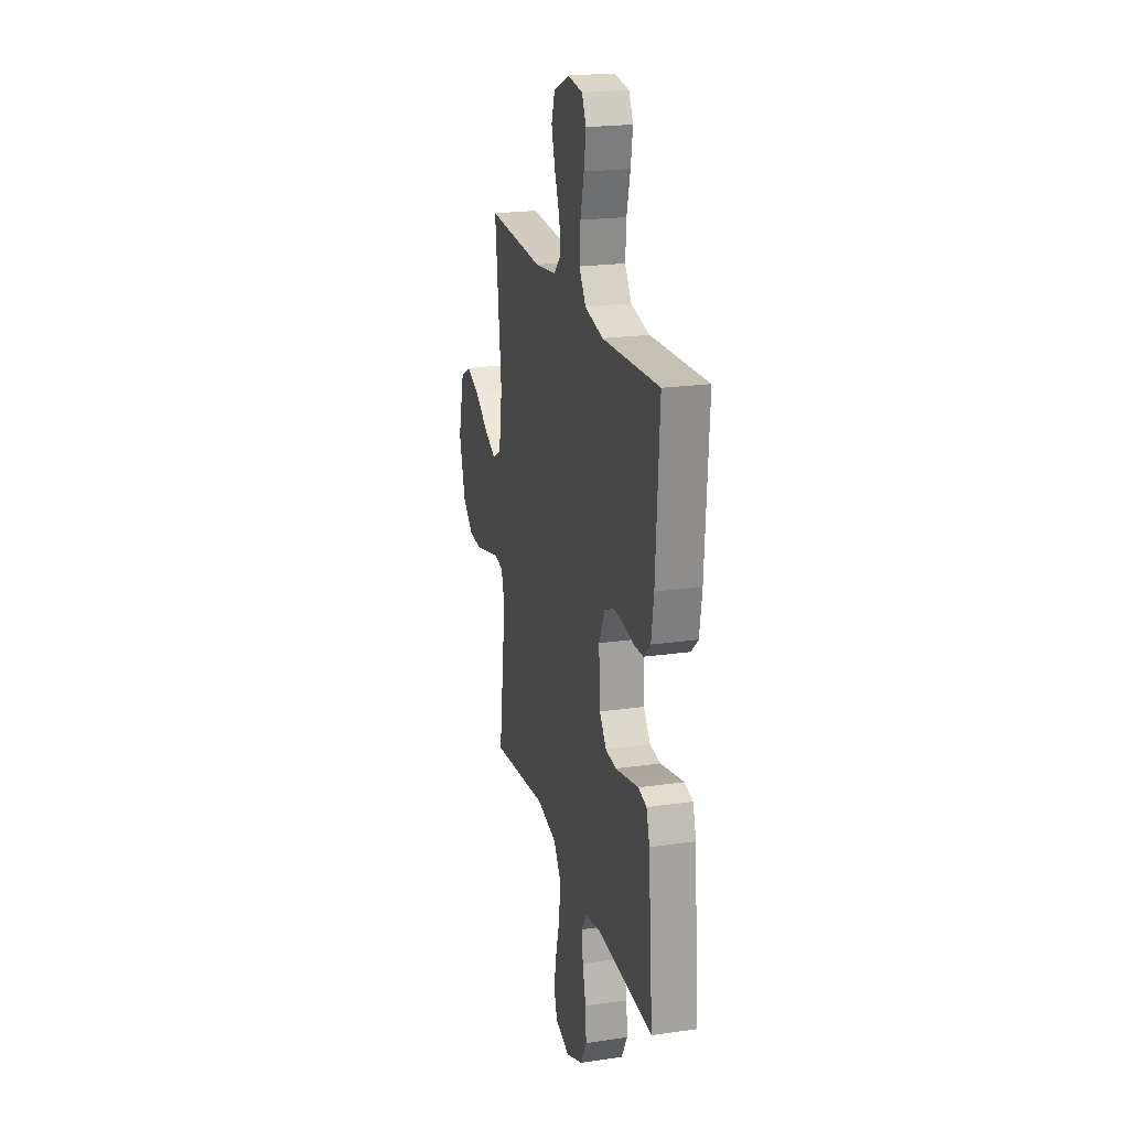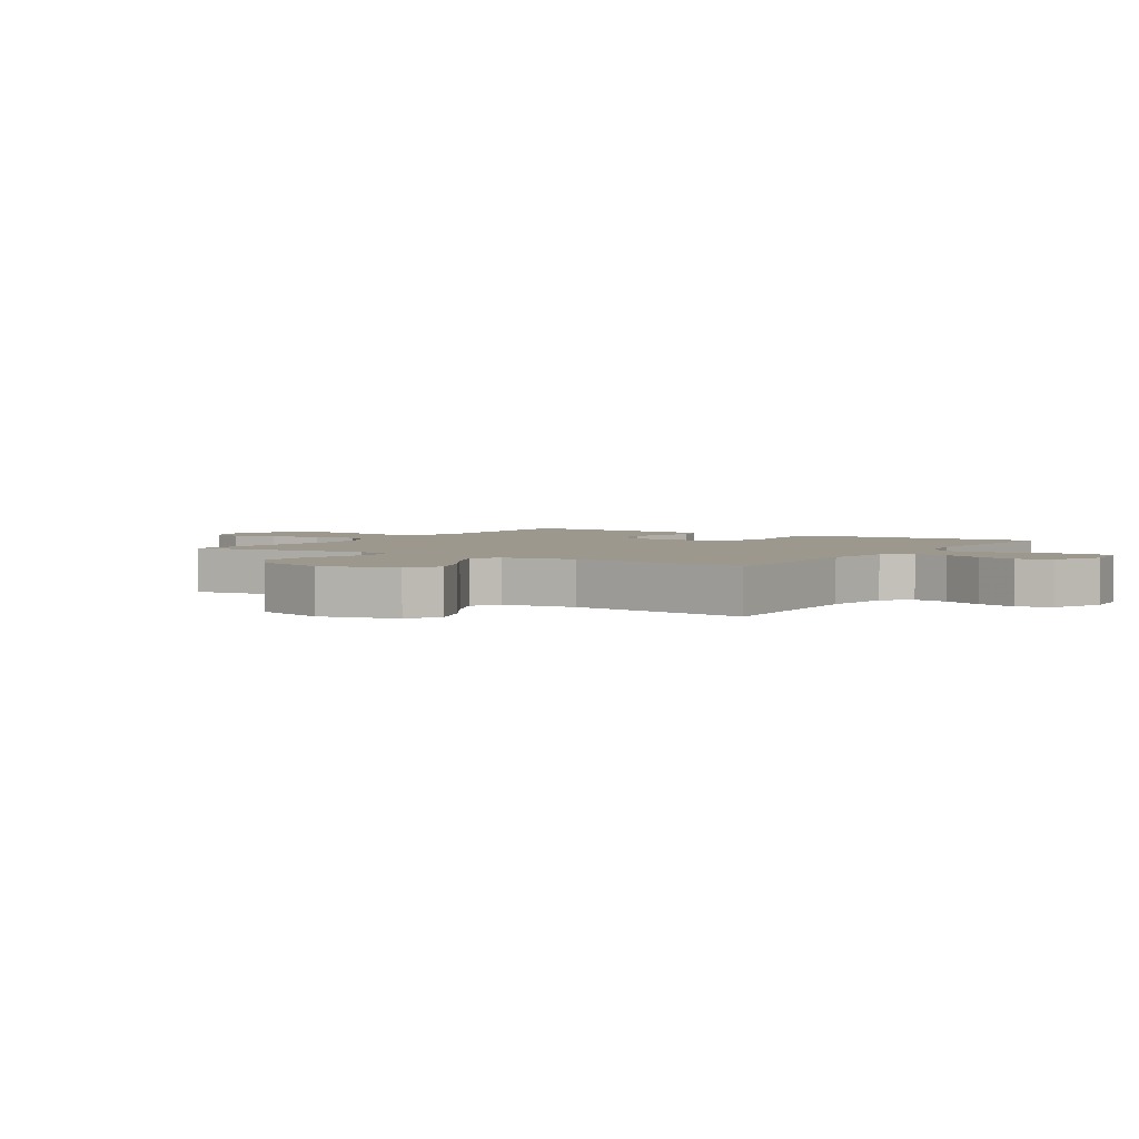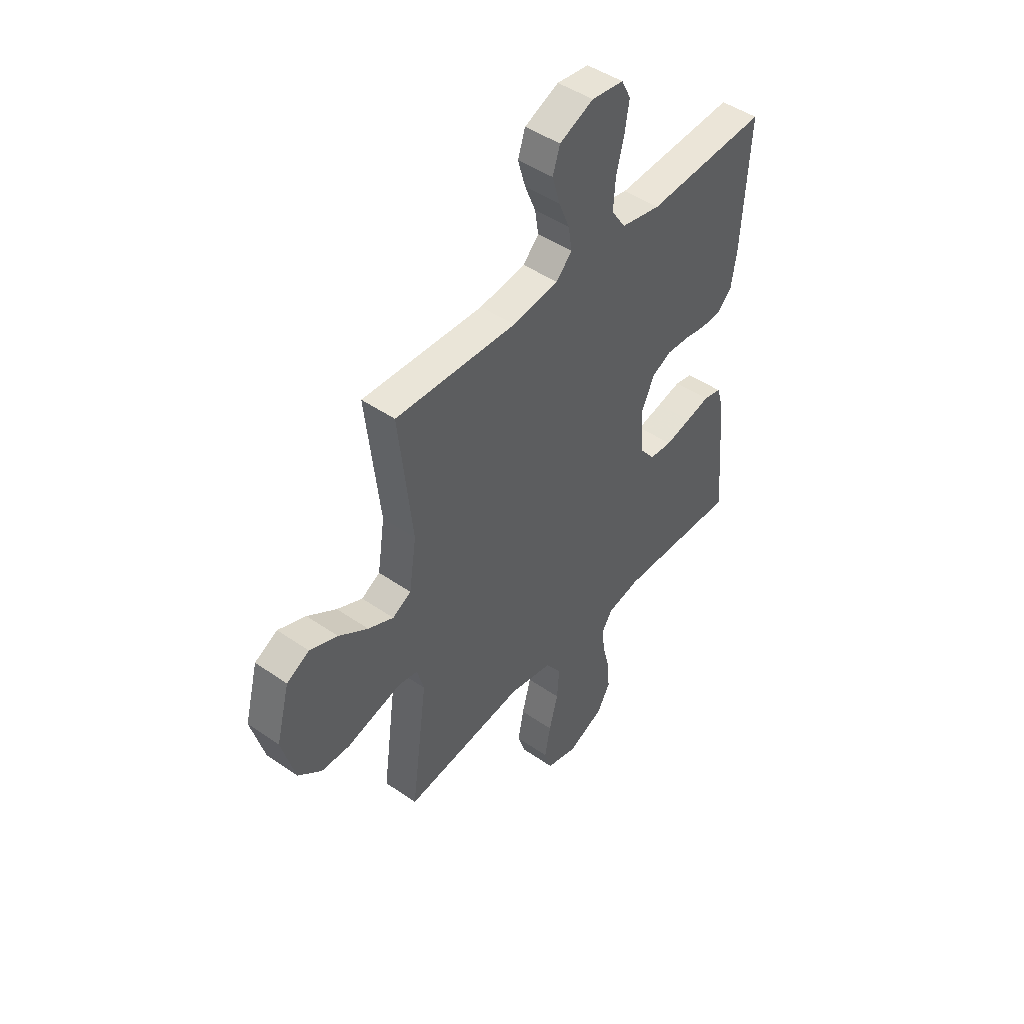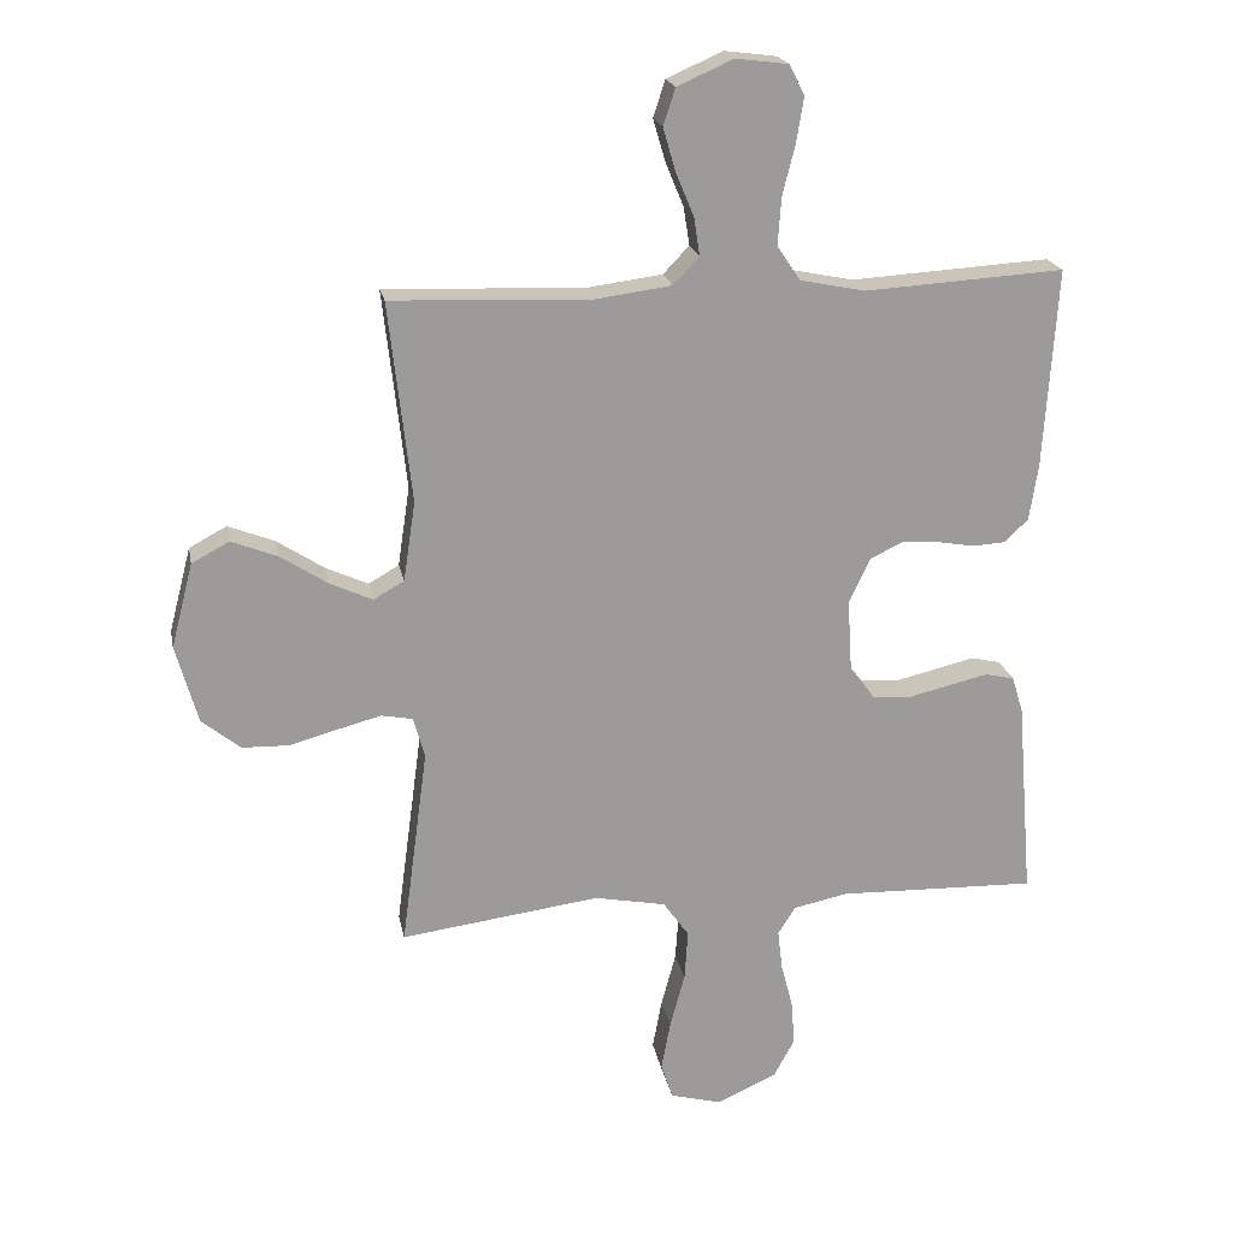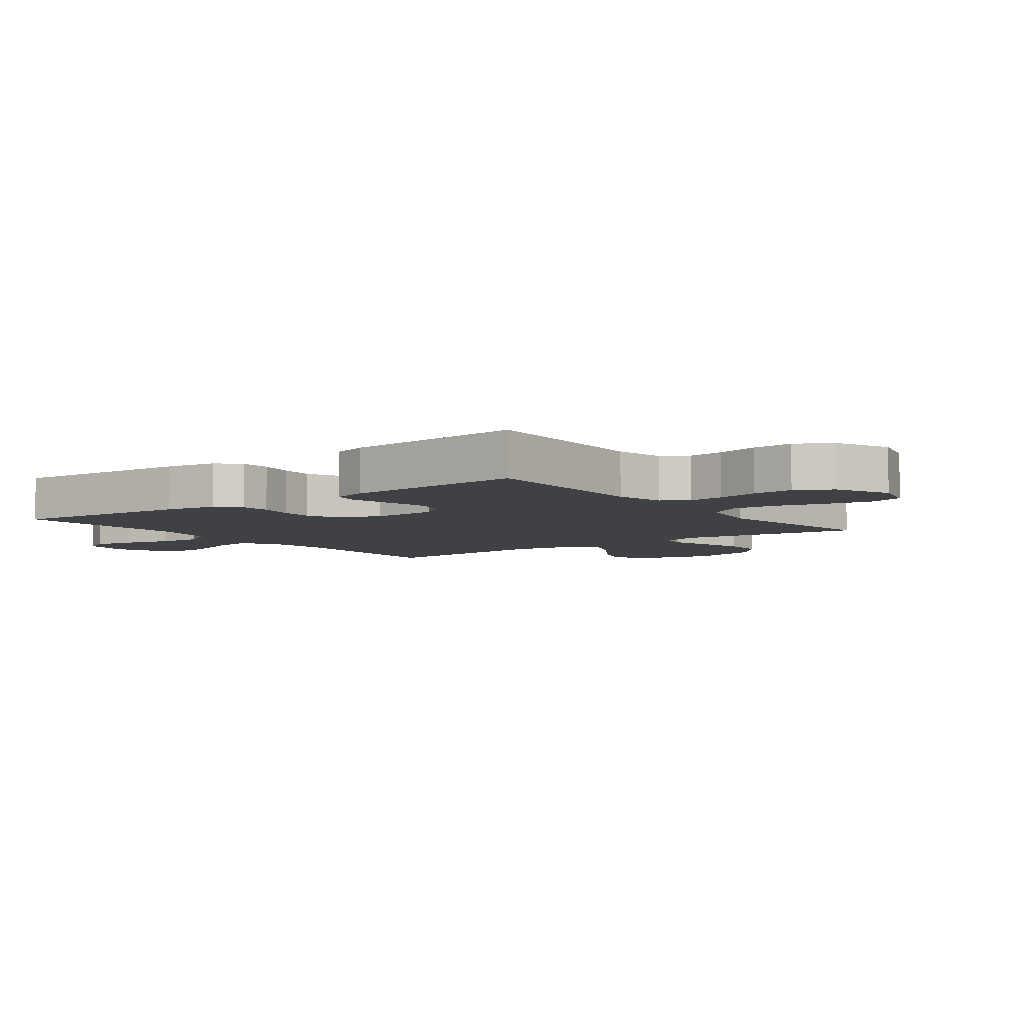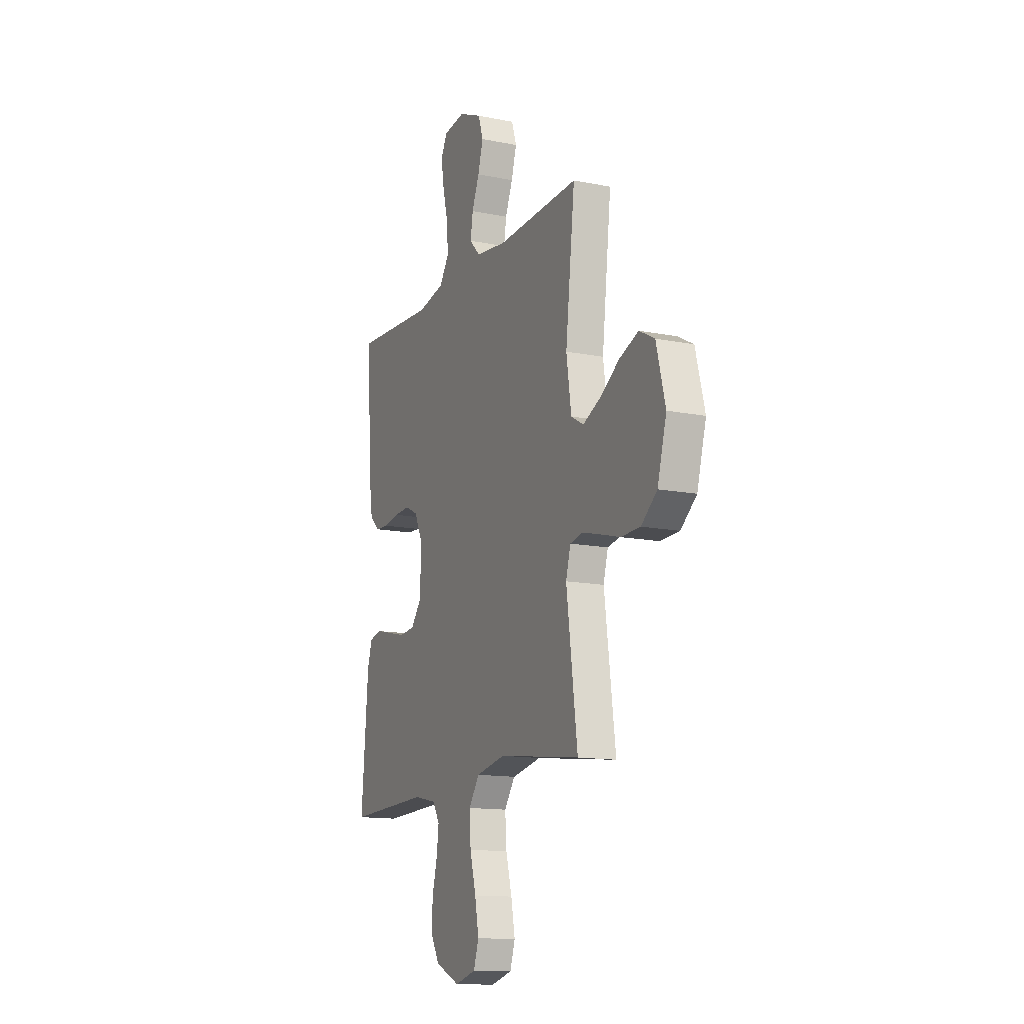
<metadata>
{"format":"obj","ext":"obj","renderer":"f3d","projection":"perspective","resolution":1024,"background":"white","views":[{"elev":21.7,"azim":75.8,"up":"+Z"},{"elev":3.1,"azim":-56.7,"up":"+Y"},{"elev":46.3,"azim":-51.6,"up":"+Z"},{"elev":20.5,"azim":-10.8,"up":"+Z"},{"elev":-5.8,"azim":126.9,"up":"+Y"},{"elev":-13.7,"azim":-114.2,"up":"+Z"}]}
</metadata>
<code>
v -0.5 0.07 0.5
v -0.2 0.07 0.488
v -0.086 0.07 0.503
v -0.047 0.07 0.544
v -0.056 0.07 0.601
v -0.083 0.07 0.666
v -0.102 0.07 0.731
v -0.084 0.07 0.786
v 0 0.07 0.823
v 0.079 0.07 0.813
v 0.102 0.07 0.768
v 0.091 0.07 0.701
v 0.072 0.07 0.625
v 0.067 0.07 0.554
v 0.102 0.07 0.502
v 0.2 0.07 0.482
v 0.5 0.07 0.5
v 0.481 0.07 0.2
v 0.468 0.07 0.115
v 0.432 0.07 0.081
v 0.383 0.07 0.078
v 0.326 0.07 0.088
v 0.27 0.07 0.091
v 0.222 0.07 0.068
v 0.19 0.07 0
v 0.197 0.07 -0.111
v 0.234 0.07 -0.158
v 0.29 0.07 -0.163
v 0.354 0.07 -0.148
v 0.414 0.07 -0.134
v 0.458 0.07 -0.144
v 0.475 0.07 -0.2
v 0.5 0.07 -0.5
v 0.2 0.07 -0.491
v 0.118 0.07 -0.508
v 0.092 0.07 -0.55
v 0.099 0.07 -0.61
v 0.117 0.07 -0.679
v 0.122 0.07 -0.747
v 0.09 0.07 -0.805
v 0 0.07 -0.845
v -0.077 0.07 -0.824
v -0.095 0.07 -0.769
v -0.081 0.07 -0.694
v -0.059 0.07 -0.612
v -0.054 0.07 -0.537
v -0.093 0.07 -0.482
v -0.2 0.07 -0.461
v -0.5 0.07 -0.5
v -0.46 0.07 -0.2
v -0.477 0.07 -0.139
v -0.524 0.07 -0.13
v -0.589 0.07 -0.147
v -0.662 0.07 -0.167
v -0.732 0.07 -0.165
v -0.79 0.07 -0.118
v -0.823 0.07 0
v -0.79 0.07 0.127
v -0.734 0.07 0.157
v -0.665 0.07 0.13
v -0.593 0.07 0.083
v -0.53 0.07 0.054
v -0.484 0.07 0.08
v -0.466 0.07 0.2
v -0.5 0 0.5
v -0.2 0 0.488
v -0.086 0 0.503
v -0.047 0 0.544
v -0.056 0 0.601
v -0.083 0 0.666
v -0.102 0 0.731
v -0.084 0 0.786
v 0 0 0.823
v 0.079 0 0.813
v 0.102 0 0.768
v 0.091 0 0.701
v 0.072 0 0.625
v 0.067 0 0.554
v 0.102 0 0.502
v 0.2 0 0.482
v 0.5 0 0.5
v 0.481 0 0.2
v 0.468 0 0.115
v 0.432 0 0.081
v 0.383 0 0.078
v 0.326 0 0.088
v 0.27 0 0.091
v 0.222 0 0.068
v 0.19 0 0
v 0.197 0 -0.111
v 0.234 0 -0.158
v 0.29 0 -0.163
v 0.354 0 -0.148
v 0.414 0 -0.134
v 0.458 0 -0.144
v 0.475 0 -0.2
v 0.5 0 -0.5
v 0.2 0 -0.491
v 0.118 0 -0.508
v 0.092 0 -0.55
v 0.099 0 -0.61
v 0.117 0 -0.679
v 0.122 0 -0.747
v 0.09 0 -0.805
v 0 0 -0.845
v -0.077 0 -0.824
v -0.095 0 -0.769
v -0.081 0 -0.694
v -0.059 0 -0.612
v -0.054 0 -0.537
v -0.093 0 -0.482
v -0.2 0 -0.461
v -0.5 0 -0.5
v -0.46 0 -0.2
v -0.477 0 -0.139
v -0.524 0 -0.13
v -0.589 0 -0.147
v -0.662 0 -0.167
v -0.732 0 -0.165
v -0.79 0 -0.118
v -0.823 0 0
v -0.79 0 0.127
v -0.734 0 0.157
v -0.665 0 0.13
v -0.593 0 0.083
v -0.53 0 0.054
v -0.484 0 0.08
v -0.466 0 0.2
f 58 59 60 61
f 58 61 62
f 57 58 62
f 56 57 62
f 53 54 55 56
f 52 53 56 62
f 51 52 62 63
f 48 49 50
f 47 48 50 51
f 42 43 44 45
f 40 41 42 45
f 40 45 46
f 37 38 39 40
f 36 37 40 46
f 35 36 46 47
f 31 32 33 34
f 28 29 30 31
f 28 31 34 35
f 19 20 21 22
f 19 22 23
f 16 17 18 19
f 15 16 19 23
f 14 15 23 24
f 10 11 12 13
f 10 13 14
f 9 10 14
f 8 9 14
f 5 6 7 8
f 4 5 8 14
f 3 4 14 24
f 64 1 2
f 27 28 35 47
f 26 27 47 51
f 25 26 51 63
f 24 25 63 64
f 2 3 24 64
f 125 124 123 122
f 126 125 122
f 126 122 121
f 126 121 120
f 120 119 118 117
f 126 120 117 116
f 127 126 116 115
f 114 113 112
f 115 114 112 111
f 109 108 107 106
f 109 106 105 104
f 110 109 104
f 104 103 102 101
f 110 104 101 100
f 111 110 100 99
f 98 97 96 95
f 95 94 93 92
f 99 98 95 92
f 86 85 84 83
f 87 86 83
f 83 82 81 80
f 87 83 80 79
f 88 87 79 78
f 77 76 75 74
f 78 77 74
f 78 74 73
f 78 73 72
f 72 71 70 69
f 78 72 69 68
f 88 78 68 67
f 66 65 128
f 111 99 92 91
f 115 111 91 90
f 127 115 90 89
f 128 127 89 88
f 128 88 67 66
f 1 65 66 2
f 2 66 67 3
f 3 67 68 4
f 4 68 69 5
f 5 69 70 6
f 6 70 71 7
f 7 71 72 8
f 8 72 73 9
f 9 73 74 10
f 10 74 75 11
f 11 75 76 12
f 12 76 77 13
f 13 77 78 14
f 14 78 79 15
f 15 79 80 16
f 16 80 81 17
f 17 81 82 18
f 18 82 83 19
f 19 83 84 20
f 20 84 85 21
f 21 85 86 22
f 22 86 87 23
f 23 87 88 24
f 24 88 89 25
f 25 89 90 26
f 26 90 91 27
f 27 91 92 28
f 28 92 93 29
f 29 93 94 30
f 30 94 95 31
f 31 95 96 32
f 32 96 97 33
f 33 97 98 34
f 34 98 99 35
f 35 99 100 36
f 36 100 101 37
f 37 101 102 38
f 38 102 103 39
f 39 103 104 40
f 40 104 105 41
f 41 105 106 42
f 42 106 107 43
f 43 107 108 44
f 44 108 109 45
f 45 109 110 46
f 46 110 111 47
f 47 111 112 48
f 48 112 113 49
f 49 113 114 50
f 50 114 115 51
f 51 115 116 52
f 52 116 117 53
f 53 117 118 54
f 54 118 119 55
f 55 119 120 56
f 56 120 121 57
f 57 121 122 58
f 58 122 123 59
f 59 123 124 60
f 60 124 125 61
f 61 125 126 62
f 62 126 127 63
f 63 127 128 64
f 64 128 65 1

</code>
